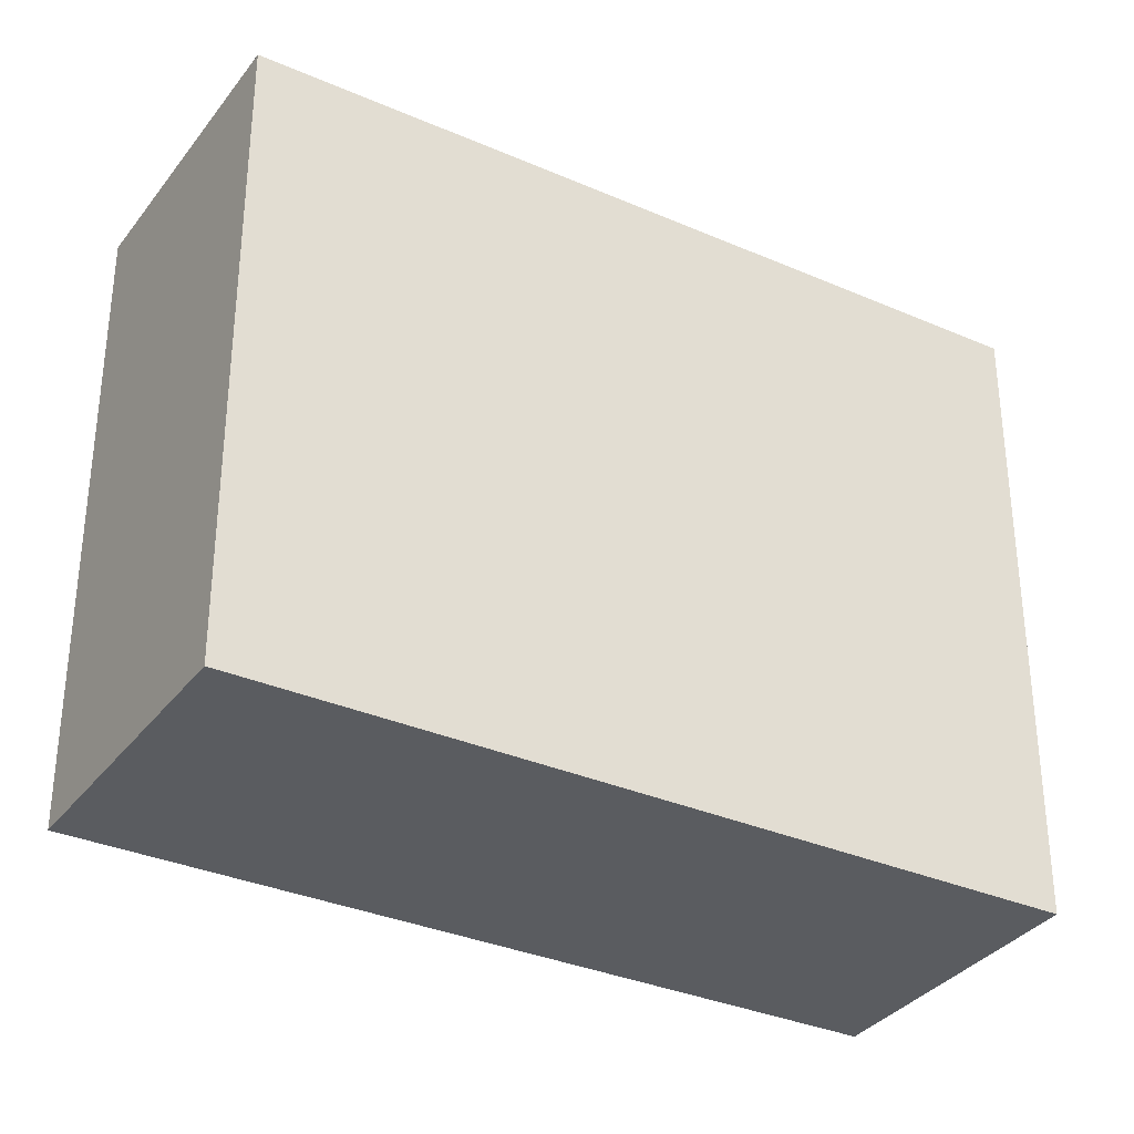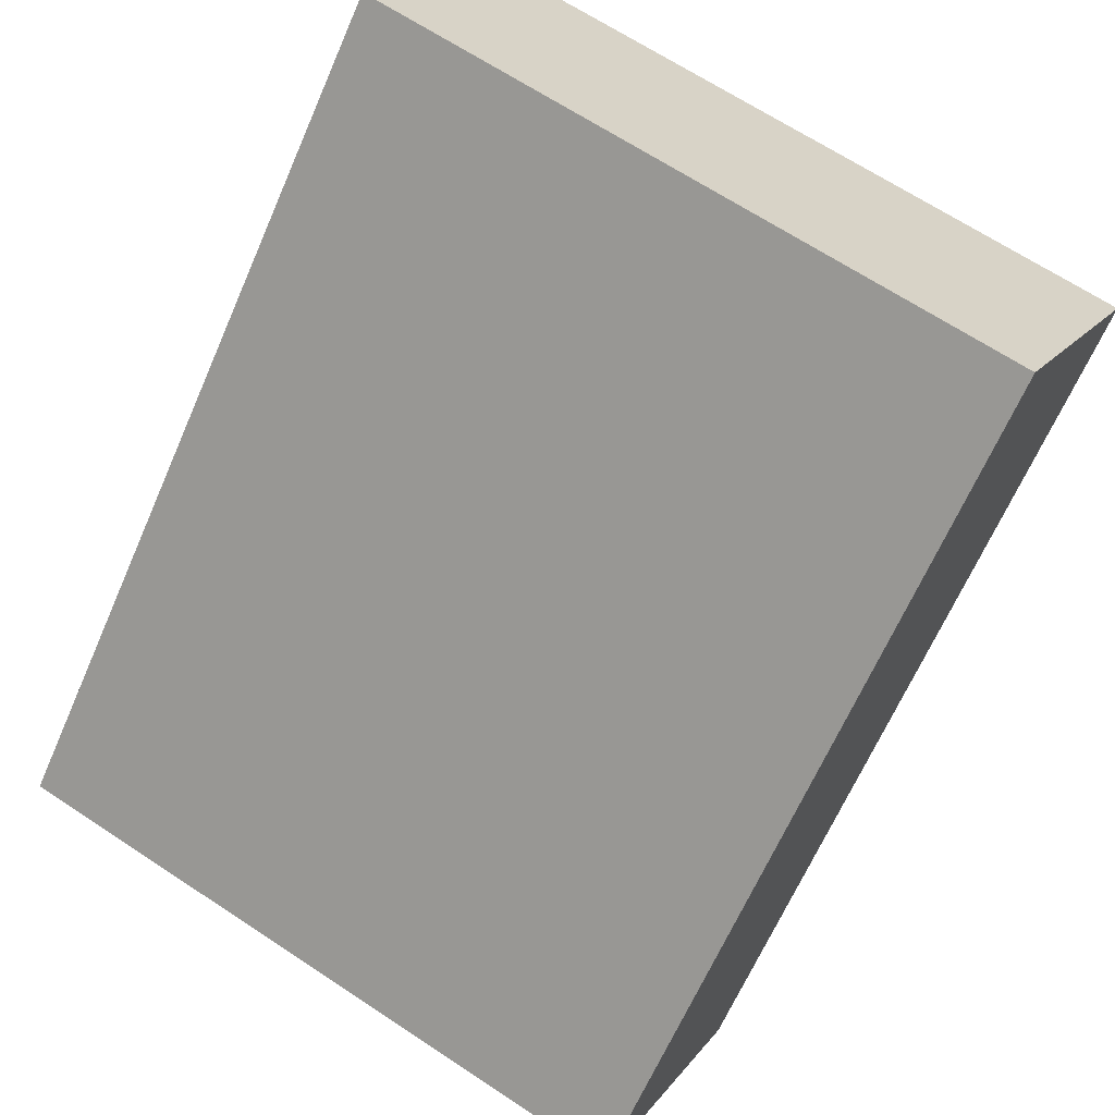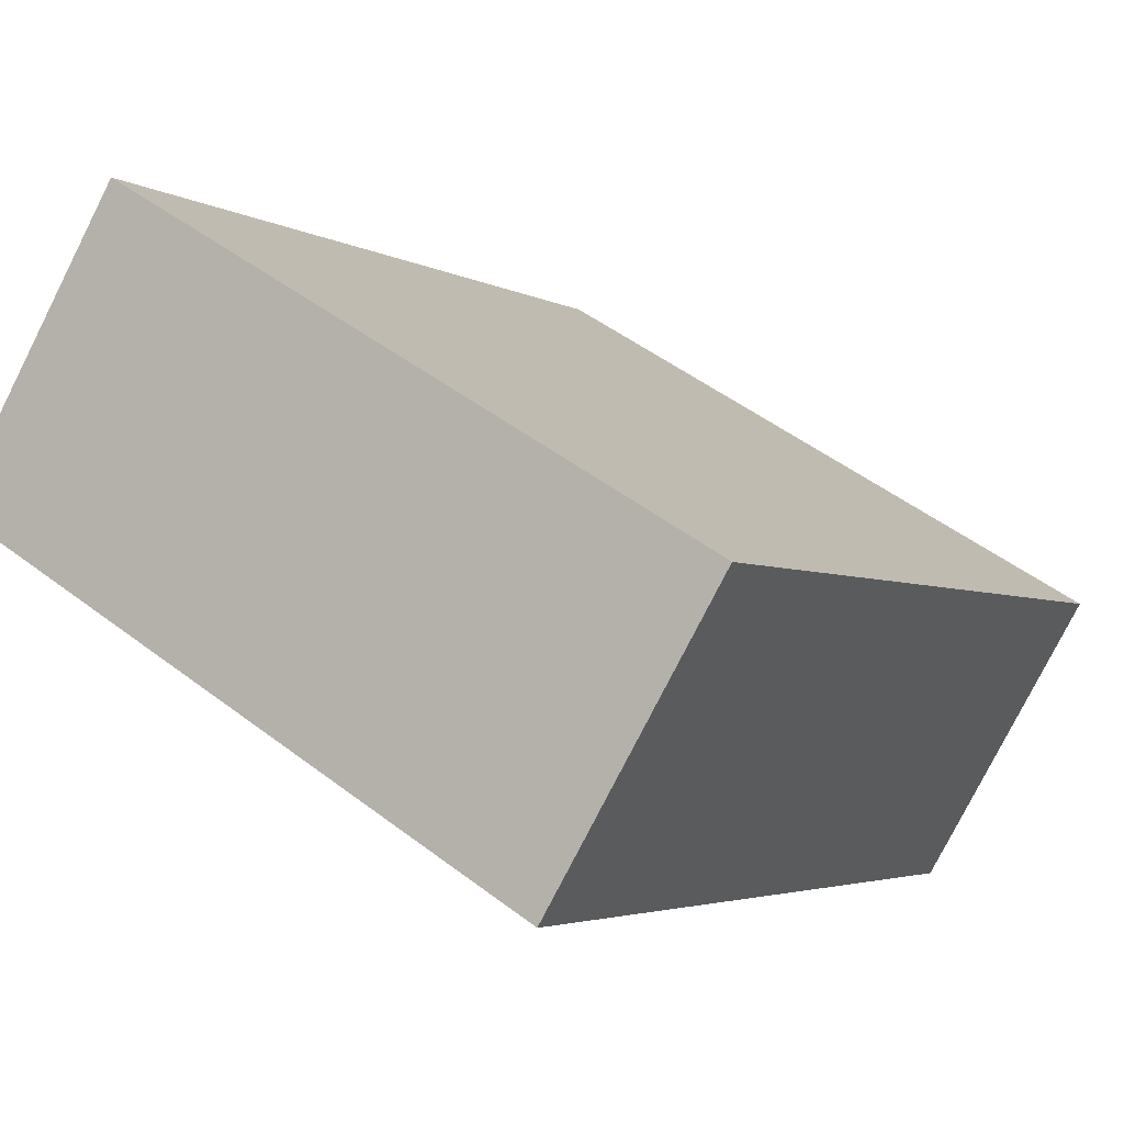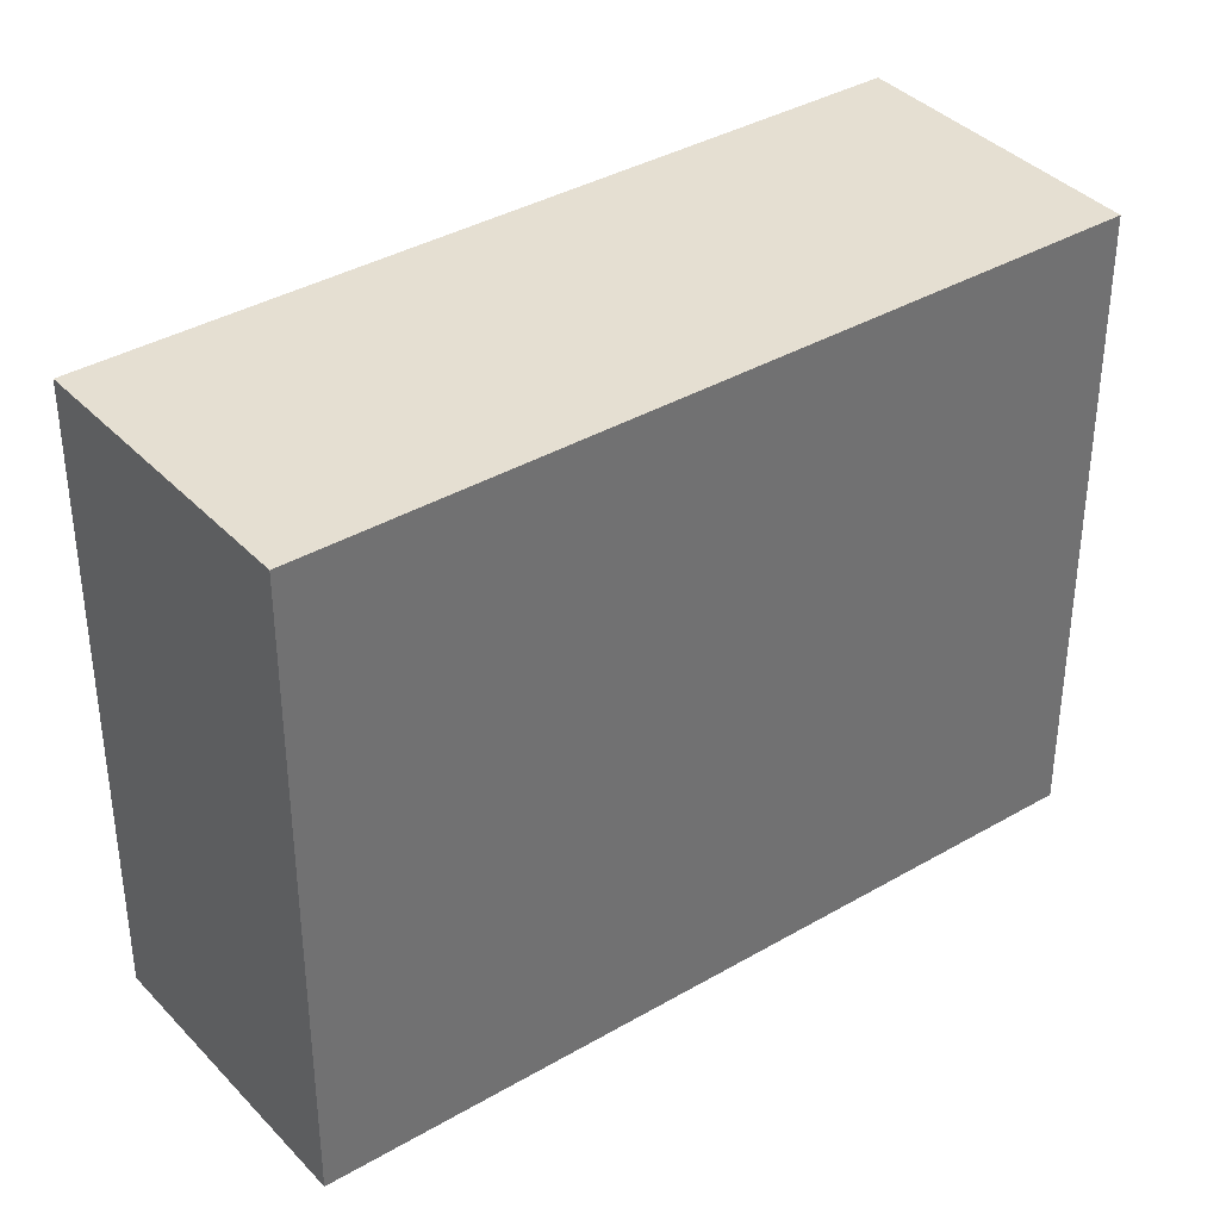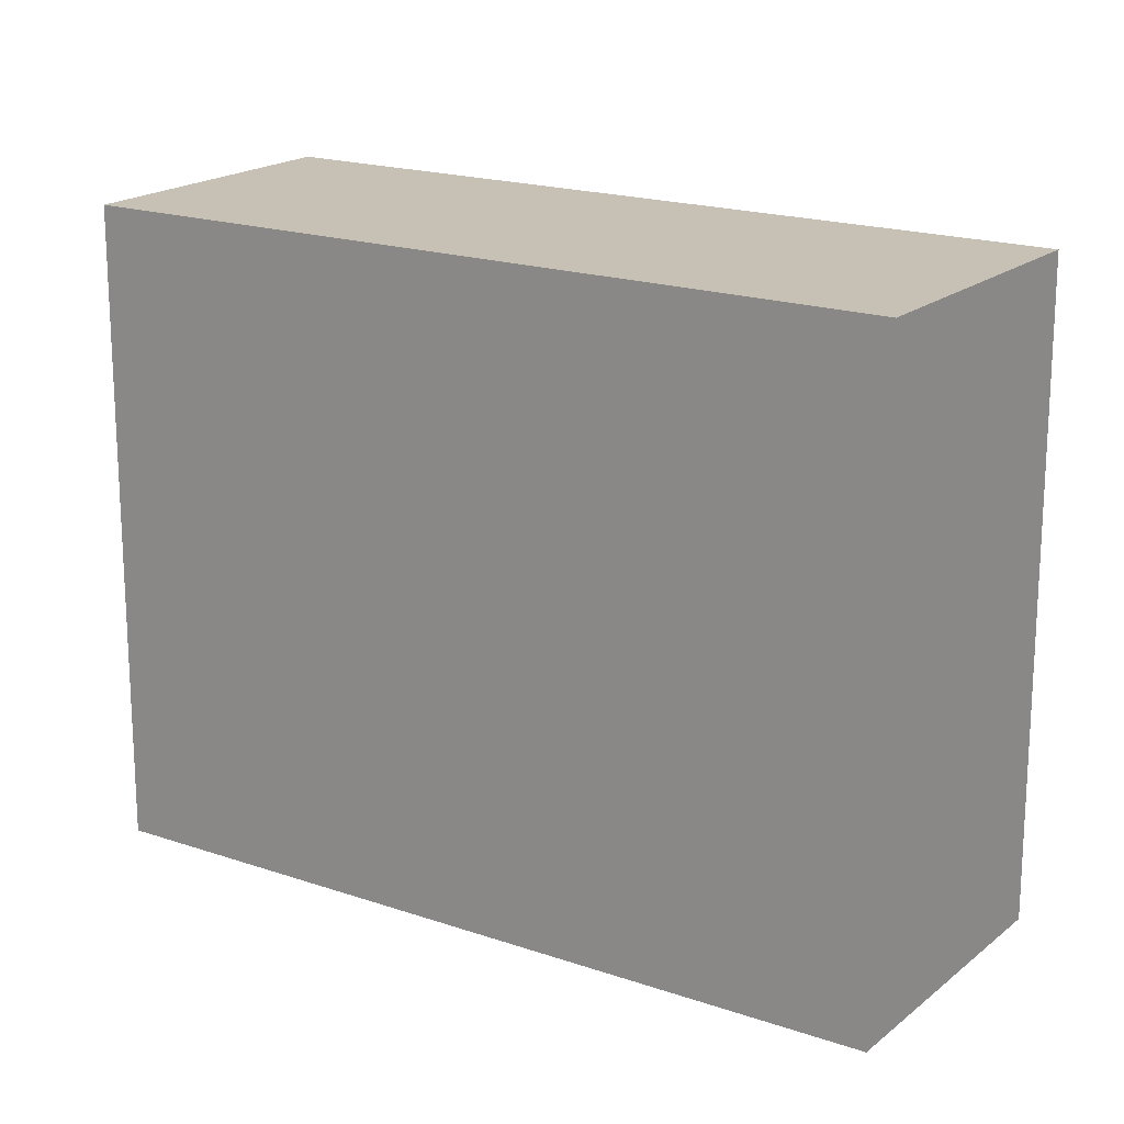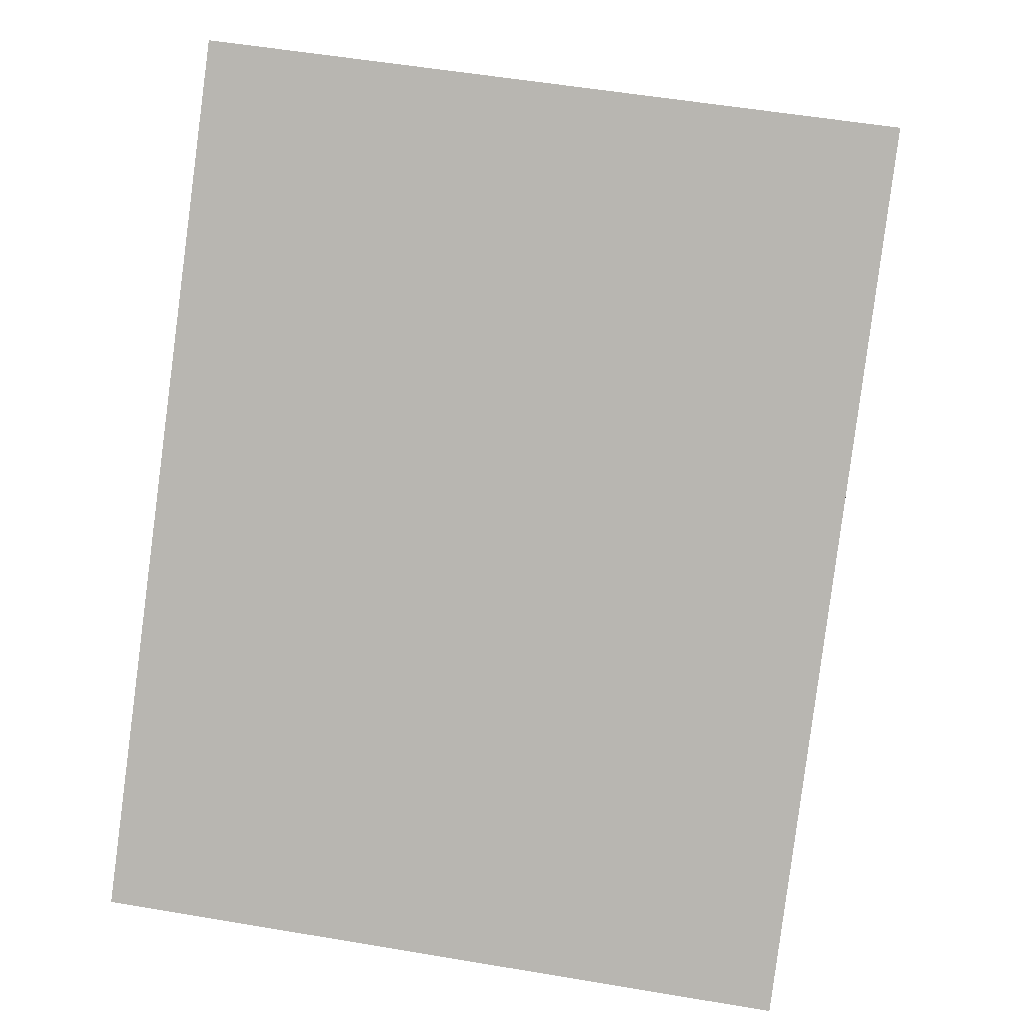
<metadata>
{"format":"obj","ext":"obj","renderer":"f3d","projection":"perspective","resolution":1024,"background":"white","views":[{"elev":-33.7,"azim":-74.9,"up":"+Y"},{"elev":66.1,"azim":-56.3,"up":"+Z"},{"elev":48.8,"azim":130.4,"up":"+Z"},{"elev":37.5,"azim":-81.0,"up":"+Y"},{"elev":18.5,"azim":-10.6,"up":"+Y"},{"elev":52.6,"azim":-79.6,"up":"+Z"}]}
</metadata>
<code>
v  0 3.446 2.11e-16
v  4.351 3.446 1.923
v  1.145 3.446 -1.208
v  3.191 3.446 3.111
v  1.145 7.397e-17 -1.208
v  0 0 0
v  3.191 -1.905e-16 3.111
v  4.351 -1.177e-16 1.923
g defaultobject
f 1 2 3
f 2 1 4
f 5 1 3
f 1 5 6
f 6 4 1
f 4 6 7
f 7 2 4
f 2 7 8
f 8 3 2
f 3 8 5
f 8 6 5
f 6 8 7

</code>
